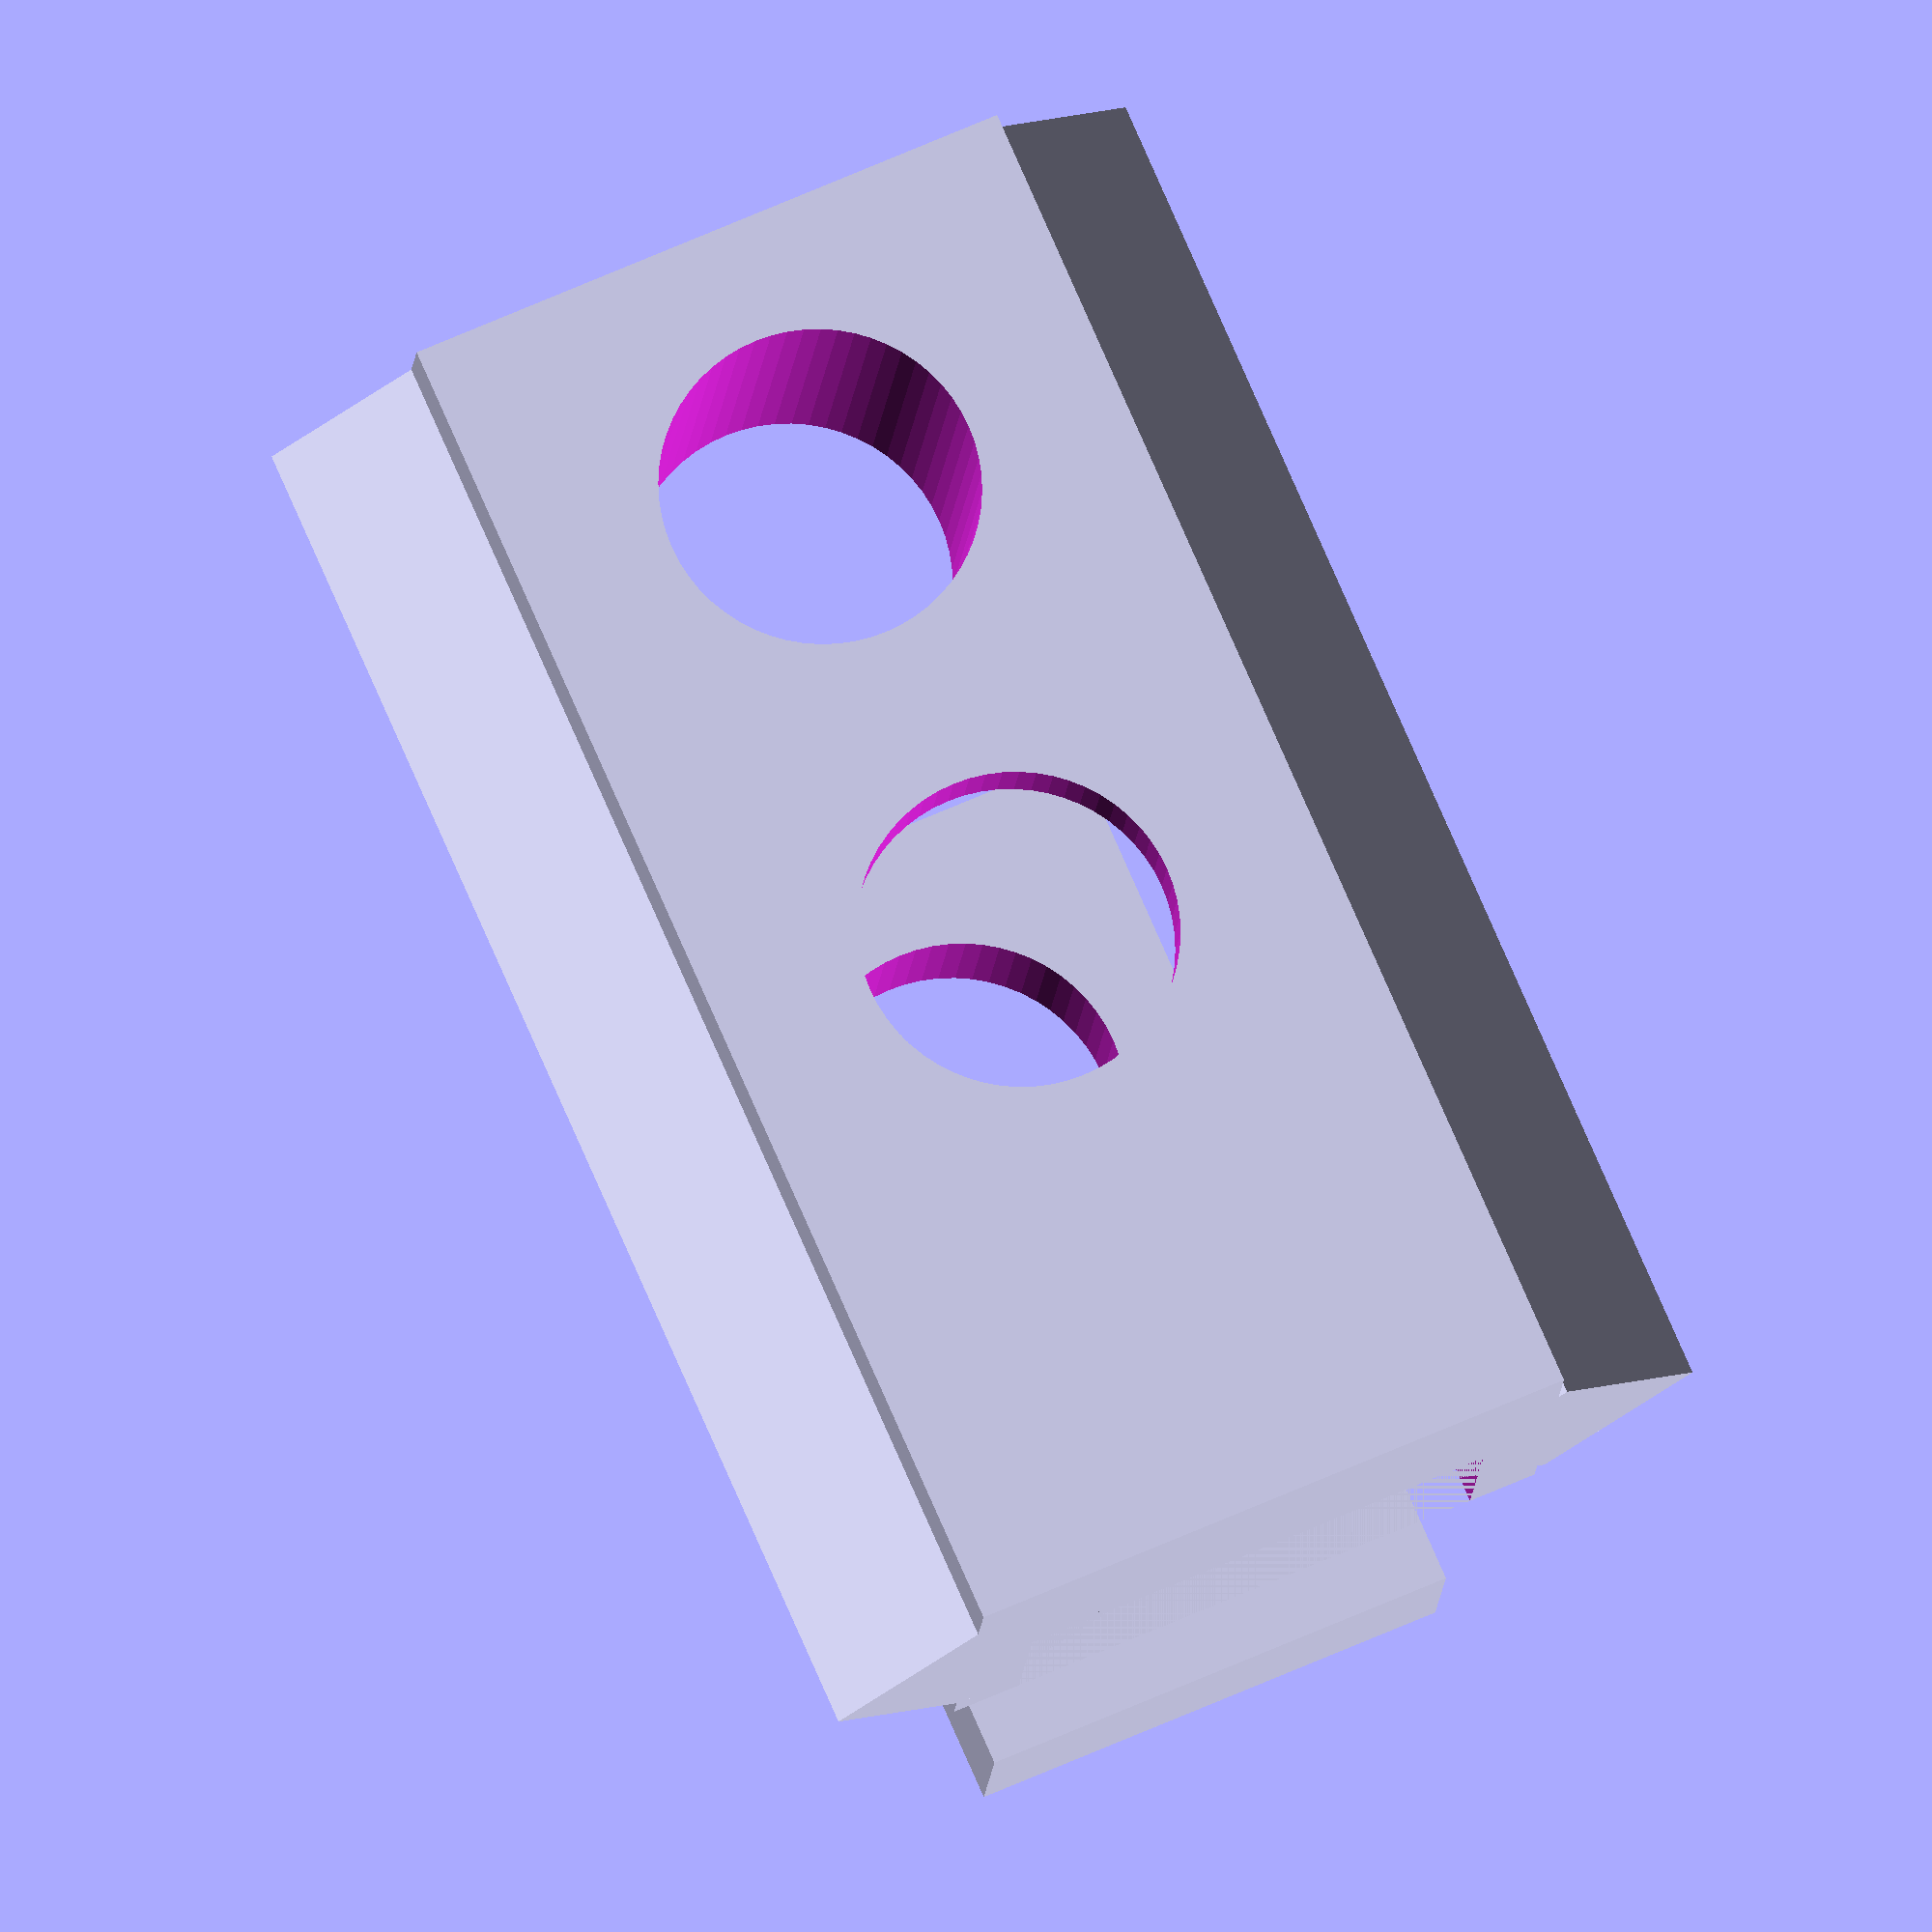
<openscad>

x = 24;		// Height body
y = 20;		// Height body
z = 48;		// Height body
s1x = 5;	// Height body
s1z = 9;	// Height body

r1 = 4.2;	// Radio varilla lisa
r2 = 2.3;	// Radio tornillo M3
r3 = 11.2;	// Radio centro motor
r4 = 3;		// Radio tornillo M5
r5 = 7.6;	// Radio rodamiento lineal
r6 = 4.62;	// Radio tuerca M5
h6 = 4;		// Altura tuerca M5
r7 = 2.3;	// Radio poleas
r8 = 3.7;	// Radio cabeza tornillo M3
r9 = 6.1;	// Radio casquillo bronze
rM4 = 2.7;	// Radio tornillo M4
rTM5 = 4.62;	// Radio tuerca M5
hTM5 = 4;		// Altura tuerca M5
rTM4 = 4;	// Radio tuerca M4
hTM4 = 3.3;		// Altura tuerca M4
rTM3 = 3.3;	// Radio tuerca M3
hTM3 = 2.3;		// Altura tuerca M3

L1 = 3;		// Tamaño guia fijacion bloques hotend

module fija_correa_block_corexy()
{
	union() {
		fijacion1();
		translate([10, 0, 1]) fijacion2();
	}
}

module fijacion1()
{
		difference() {
			union() {
				//Hueco piezas sujecion correa
				cube([5.5, y, s1z]);

				// Guias fijacion correa
				translate([3, 0, (s1z-2)]) rotate([0, -45, 0]) cube([L1, y, L1]);
				translate([3, 0, -2]) rotate([0, -45, 0]) cube([L1, y, L1]);
			}			
			translate([3, 0, 1]) cube([5, ((y/2) + 3), (s1z - 2)]);
			translate([-1, ((y/2)-1), (s1z/2)]) rotate([0, 90, 0]) cylinder(h = 7, r = r2, $fn=60);
			translate([1, ((y/2)-1), (s1z/2)]) rotate([0, 90, 0]) cylinder(h = hTM3, r = rTM3, $fn=6);

			translate([-1, ((y/2)+6), (s1z/2)]) rotate([0, 90, 0]) cylinder(h = 7, r = r2, $fn=60);	
				
		}
}

module fijacion2()
{
	difference() {
		cube([2, ((y/2) + 3), (s1z - 2)]);
		translate([-1, ((y/2)-1), ((s1z - 2)/2)]) rotate([0, 90, 0]) cylinder(h = 4, r = r2, $fn=60);
	}
}

fija_correa_block_corexy();


</openscad>
<views>
elev=113.9 azim=259.3 roll=294.1 proj=o view=wireframe
</views>
